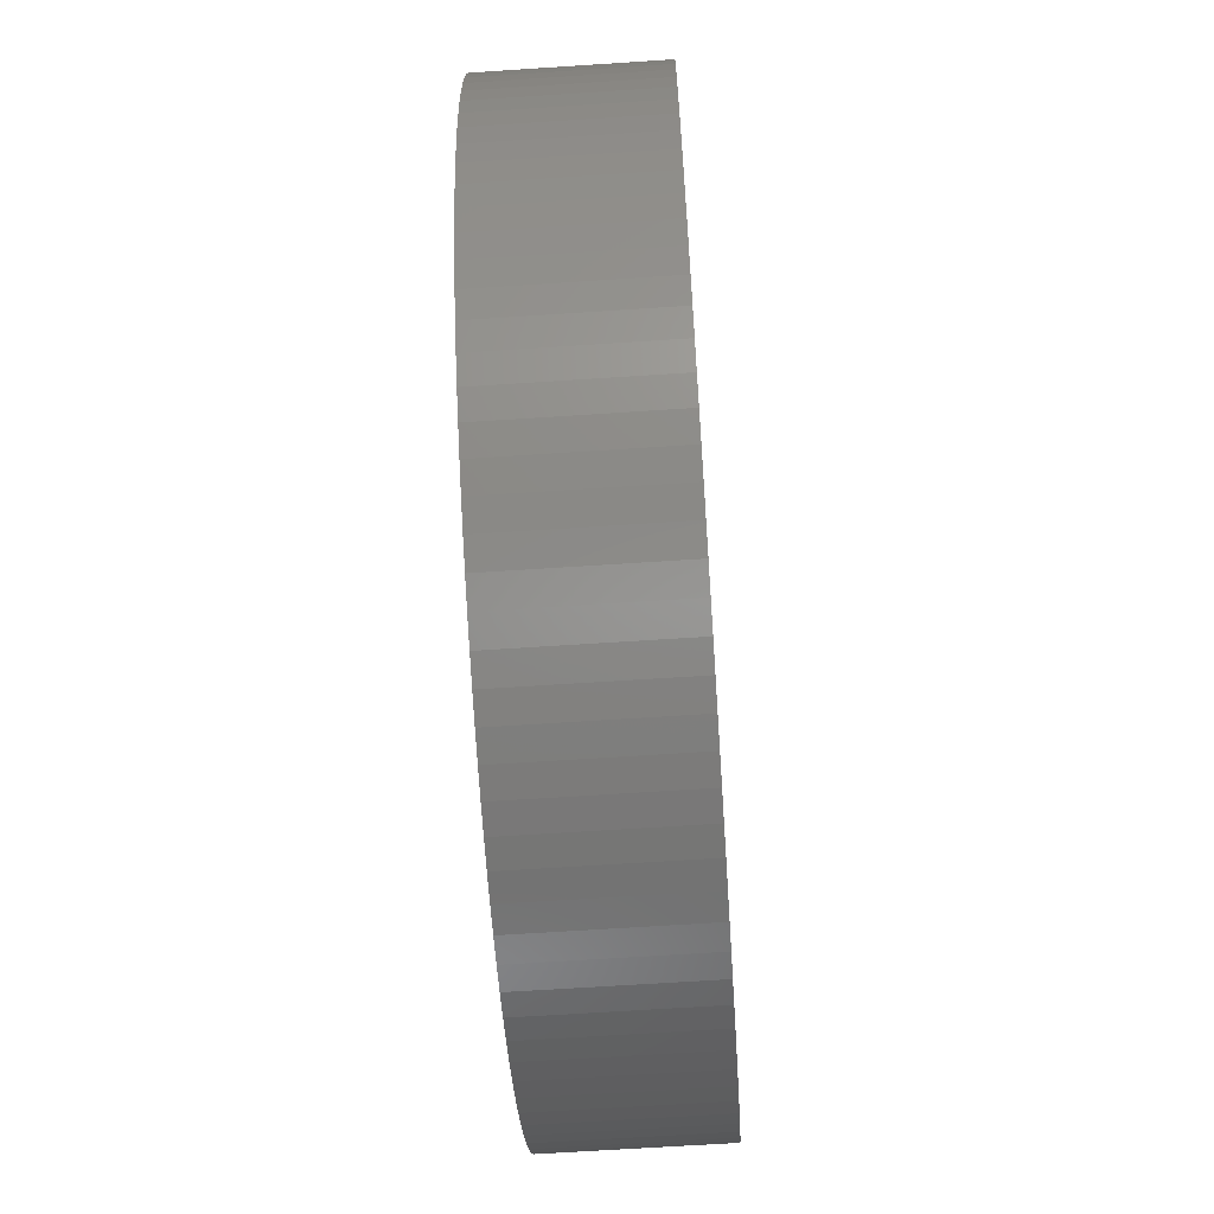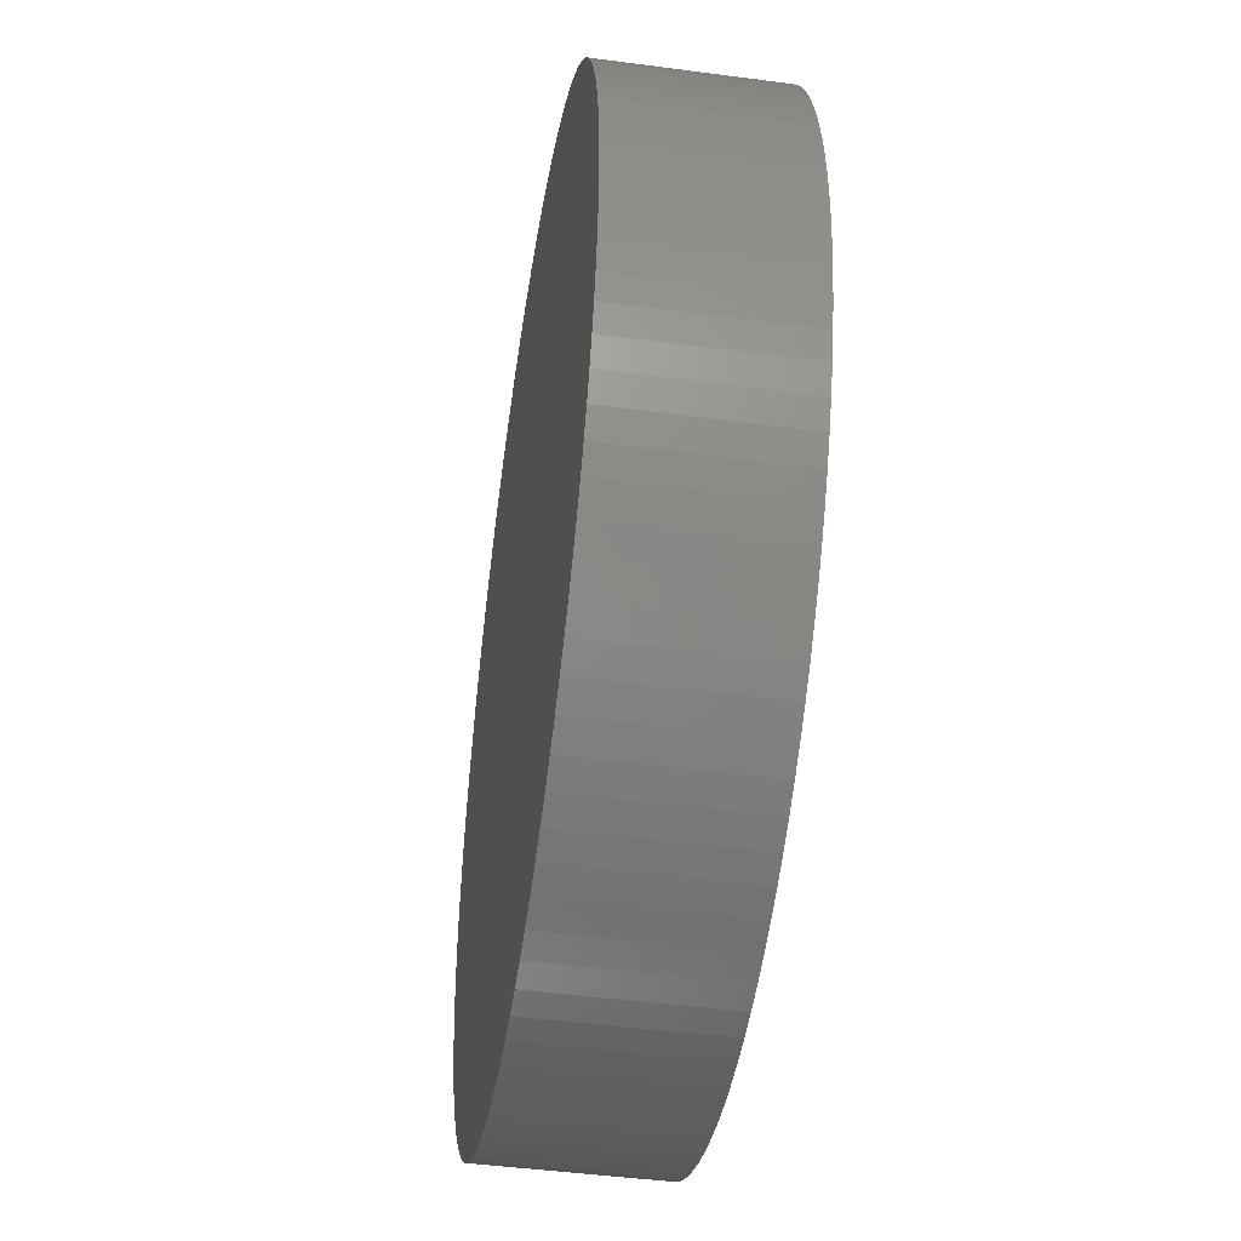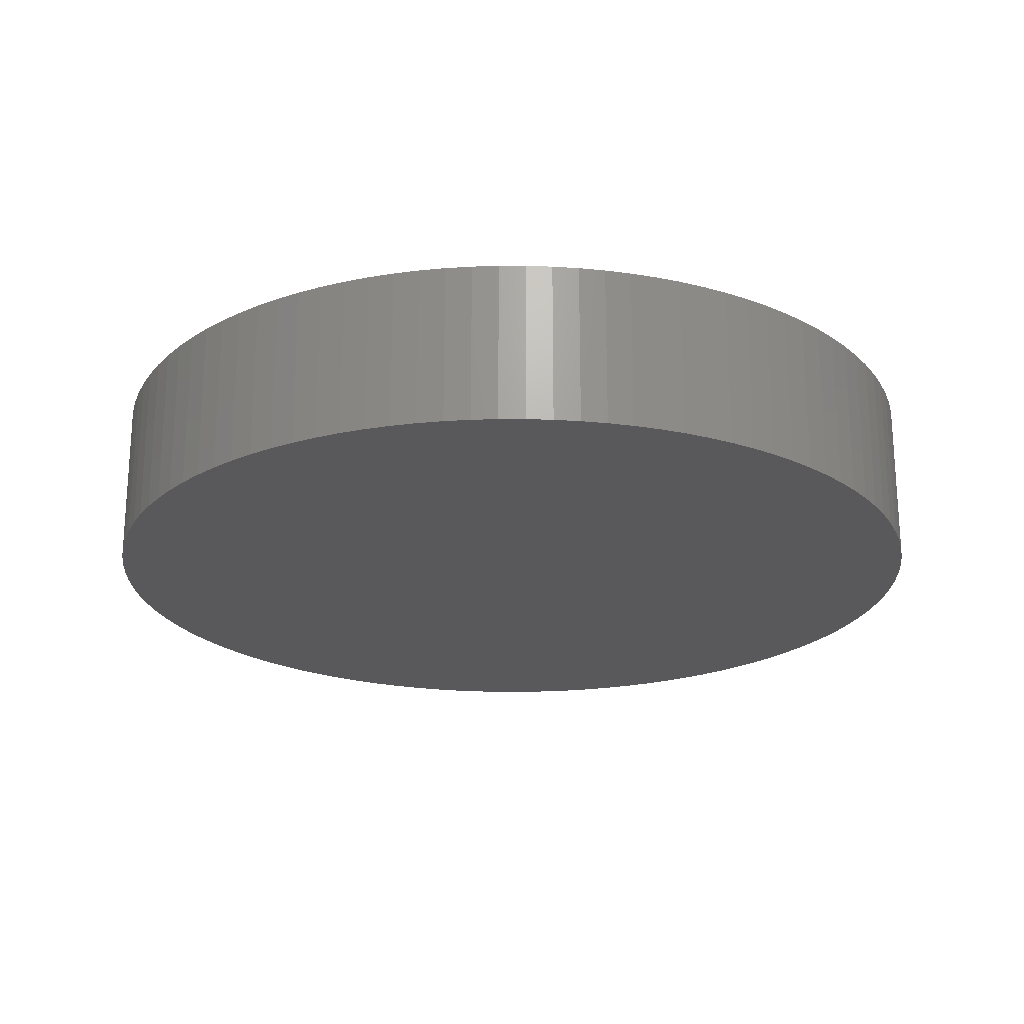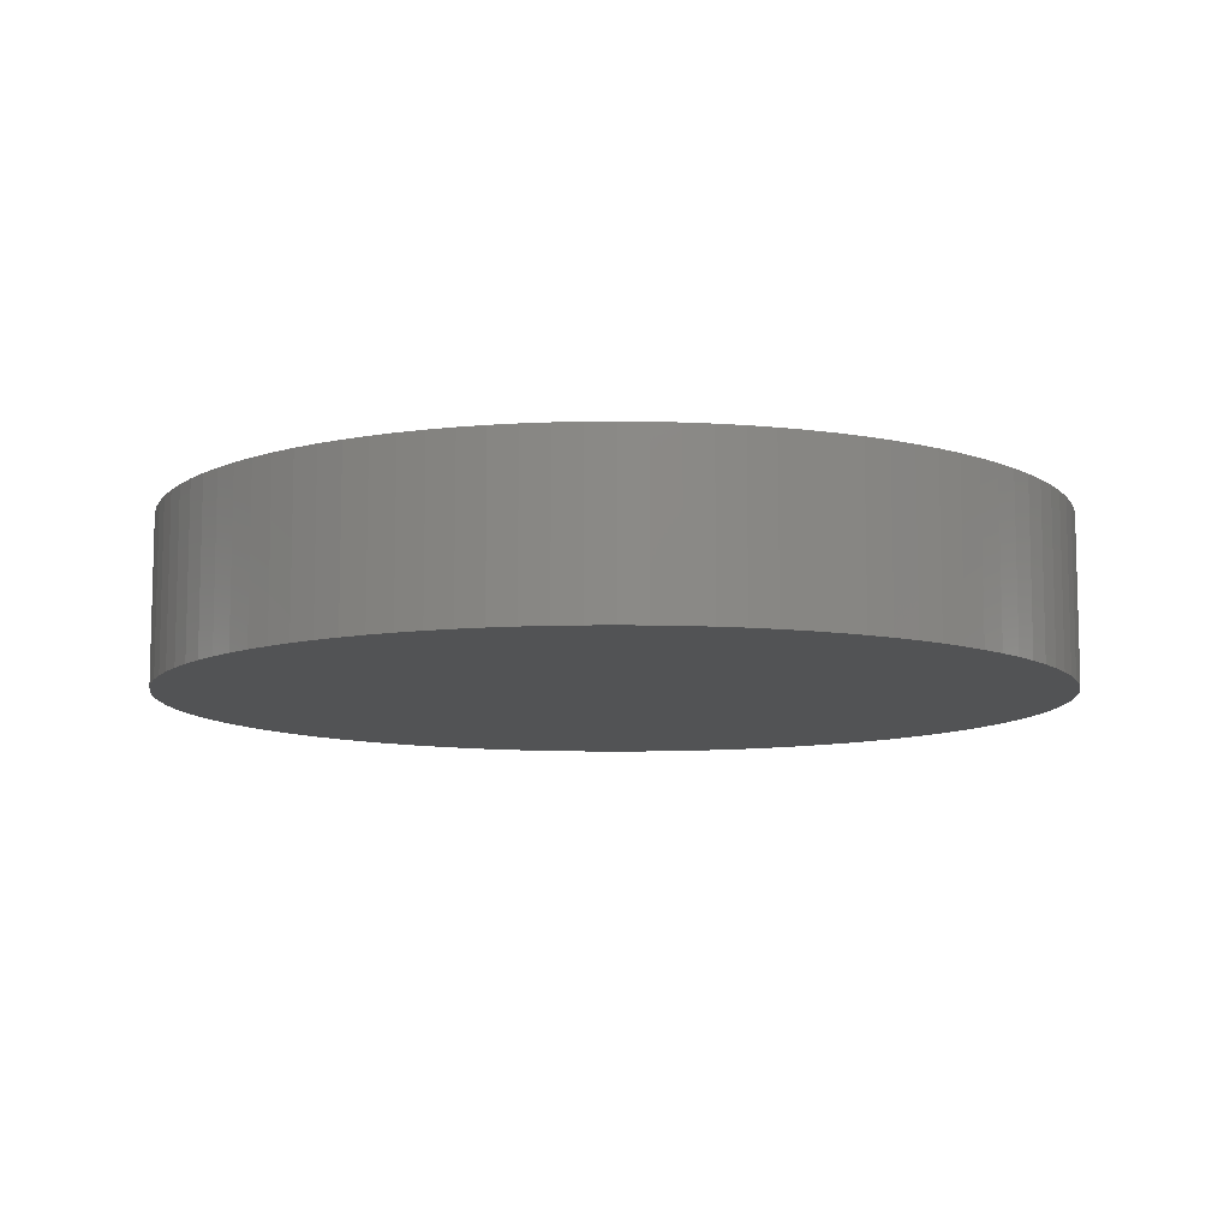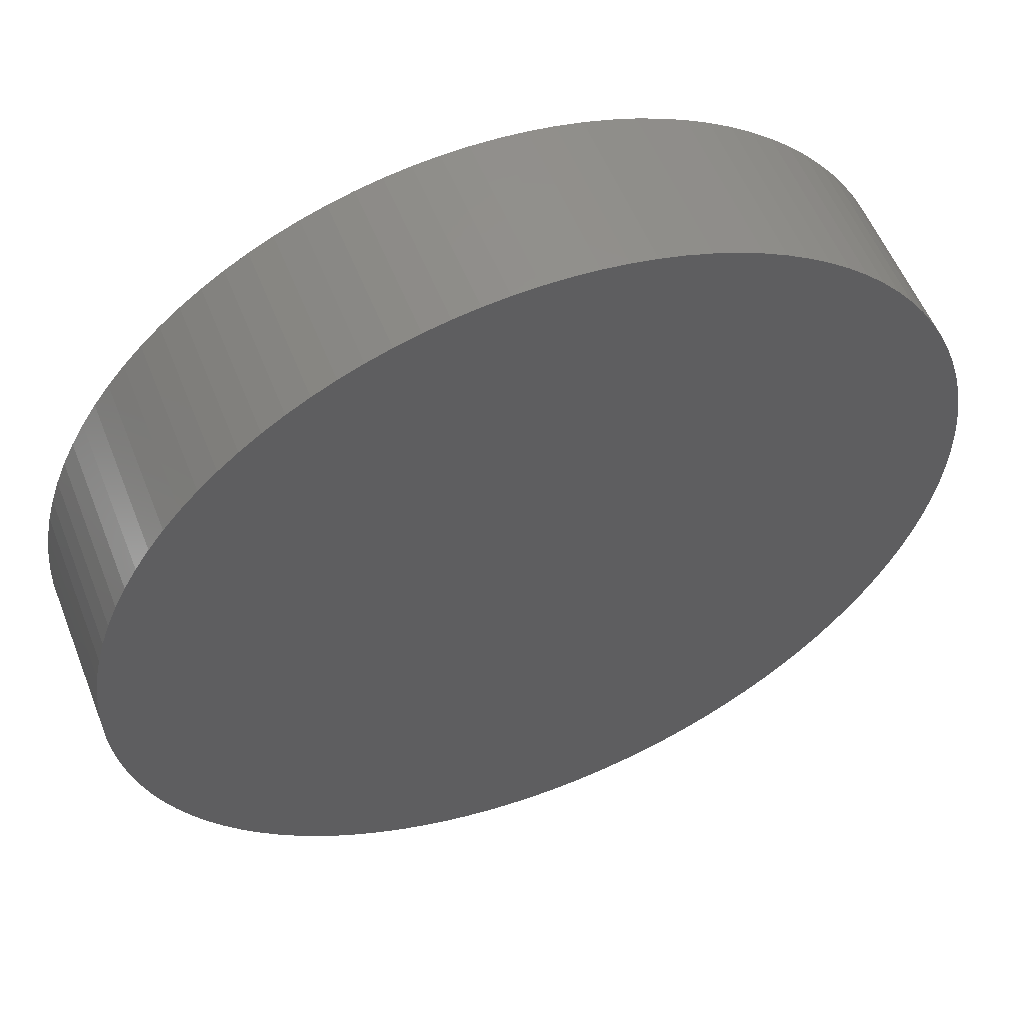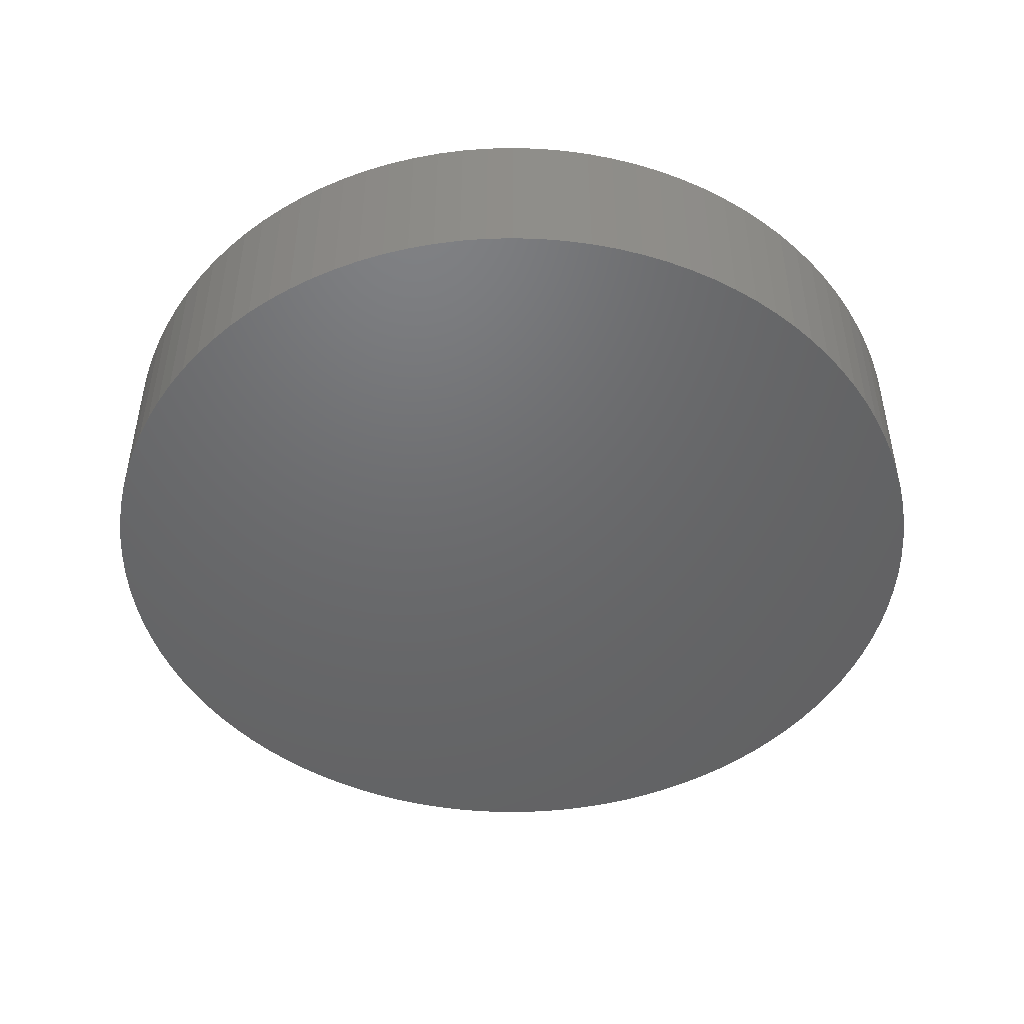
<metadata>
{"format":"stl","ext":"stl","renderer":"f3d","projection":"perspective","resolution":1024,"background":"white","views":[{"elev":-65.4,"azim":93.8,"up":"+Z"},{"elev":-45.8,"azim":81.3,"up":"+Z"},{"elev":-22.0,"azim":-100.3,"up":"+Y"},{"elev":-9.6,"azim":-16.5,"up":"+Y"},{"elev":55.5,"azim":158.6,"up":"+Z"},{"elev":-47.9,"azim":79.6,"up":"+Y"}]}
</metadata>
<code>
# stl→obj: 210 verts, 416 faces
v 7.986 1.5 0.4784
v 8 -1.5 0
v 8 1.5 0
v 7.986 -1.5 -0.4784
v 7.986 1.5 -0.4784
v 7.943 -1.5 -0.9552
v 7.943 1.5 -0.9552
v 7.871 -1.5 -1.428
v 7.871 1.5 -1.428
v 7.772 -1.5 -1.897
v 7.772 1.5 -1.897
v 7.645 -1.5 -2.358
v 7.645 1.5 -2.358
v 7.49 -1.5 -2.811
v 7.49 1.5 -2.811
v 7.308 -1.5 -3.254
v 7.308 1.5 -3.254
v 7.101 -1.5 -3.685
v 7.101 1.5 -3.685
v 6.868 -1.5 -4.103
v 6.868 1.5 -4.103
v 6.61 -1.5 -4.507
v 6.61 1.5 -4.507
v 6.329 -1.5 -4.894
v 6.329 1.5 -4.894
v 6.025 -1.5 -5.264
v 6.025 1.5 -5.264
v 5.699 -1.5 -5.614
v 5.699 1.5 -5.614
v 5.353 -1.5 -5.945
v 5.353 1.5 -5.945
v 4.988 -1.5 -6.255
v 4.988 1.5 -6.255
v 4.605 -1.5 -6.542
v 4.605 1.5 -6.542
v 4.205 -1.5 -6.805
v 4.205 1.5 -6.805
v 3.791 -1.5 -7.045
v 3.791 1.5 -7.045
v 3.363 -1.5 -7.259
v 3.363 1.5 -7.259
v 2.923 -1.5 -7.447
v 2.923 1.5 -7.447
v 2.472 -1.5 -7.608
v 2.472 1.5 -7.608
v 2.013 -1.5 -7.743
v 2.013 1.5 -7.743
v 1.546 -1.5 -7.849
v 1.546 1.5 -7.849
v 1.074 -1.5 -7.928
v 1.074 1.5 -7.928
v 0.5978 -1.5 -7.978
v 0.5978 1.5 -7.978
v 0.1197 -1.5 -7.999
v 0.1197 1.5 -7.999
v -0.3589 -1.5 -7.992
v -0.3589 1.5 -7.992
v -0.8362 -1.5 -7.956
v -0.8362 1.5 -7.956
v -1.311 -1.5 -7.892
v -1.311 1.5 -7.892
v -1.78 -1.5 -7.799
v -1.78 1.5 -7.799
v -2.243 -1.5 -7.679
v -2.243 1.5 -7.679
v -2.699 -1.5 -7.531
v -2.699 1.5 -7.531
v -3.144 -1.5 -7.356
v -3.144 1.5 -7.356
v -3.579 -1.5 -7.155
v -3.579 1.5 -7.155
v -4 -1.5 -6.928
v -4 1.5 -6.928
v -4.407 -1.5 -6.677
v -4.407 1.5 -6.677
v -4.799 -1.5 -6.401
v -4.799 1.5 -6.401
v -5.173 -1.5 -6.103
v -5.173 1.5 -6.103
v -5.529 -1.5 -5.782
v -5.529 1.5 -5.782
v -5.864 -1.5 -5.441
v -5.864 1.5 -5.441
v -6.179 -1.5 -5.081
v -6.179 1.5 -5.081
v -6.472 -1.5 -4.702
v -6.472 1.5 -4.702
v -6.742 -1.5 -4.307
v -6.742 1.5 -4.307
v -6.987 -1.5 -3.896
v -6.987 1.5 -3.896
v -7.208 -1.5 -3.471
v -7.208 1.5 -3.471
v -7.402 -1.5 -3.034
v -7.402 1.5 -3.034
v -7.571 -1.5 -2.586
v -7.571 1.5 -2.586
v -7.712 -1.5 -2.128
v -7.712 1.5 -2.128
v -7.825 -1.5 -1.663
v -7.825 1.5 -1.663
v -7.911 -1.5 -1.192
v -7.911 1.5 -1.192
v -7.968 -1.5 -0.7171
v -7.968 1.5 -0.7171
v -7.996 -1.5 -0.2393
v -7.996 1.5 -0.2393
v -7.996 -1.5 0.2393
v -7.996 1.5 0.2393
v -7.968 -1.5 0.7171
v -7.968 1.5 0.7171
v -7.911 -1.5 1.192
v -7.911 1.5 1.192
v -7.825 -1.5 1.663
v -7.825 1.5 1.663
v -7.712 -1.5 2.128
v -7.712 1.5 2.128
v -7.571 -1.5 2.586
v -7.571 1.5 2.586
v -7.402 -1.5 3.034
v -7.402 1.5 3.034
v -7.208 -1.5 3.471
v -7.208 1.5 3.471
v -6.987 -1.5 3.896
v -6.987 1.5 3.896
v -6.742 -1.5 4.307
v -6.742 1.5 4.307
v -6.472 -1.5 4.702
v -6.472 1.5 4.702
v -6.179 -1.5 5.081
v -6.179 1.5 5.081
v -5.864 -1.5 5.441
v -5.864 1.5 5.441
v -5.529 -1.5 5.782
v -5.529 1.5 5.782
v -5.173 -1.5 6.103
v -5.173 1.5 6.103
v -4.799 -1.5 6.401
v -4.799 1.5 6.401
v -4.407 -1.5 6.677
v -4.407 1.5 6.677
v -4 -1.5 6.928
v -4 1.5 6.928
v -3.579 -1.5 7.155
v -3.579 1.5 7.155
v -3.144 -1.5 7.356
v -3.144 1.5 7.356
v -2.699 -1.5 7.531
v -2.699 1.5 7.531
v -2.243 -1.5 7.679
v -2.243 1.5 7.679
v -1.78 -1.5 7.799
v -1.78 1.5 7.799
v -1.311 -1.5 7.892
v -1.311 1.5 7.892
v -0.8362 -1.5 7.956
v -0.8362 1.5 7.956
v -0.3589 -1.5 7.992
v -0.3589 1.5 7.992
v 0.1197 -1.5 7.999
v 0.1197 1.5 7.999
v 0.5978 -1.5 7.978
v 0.5978 1.5 7.978
v 1.074 -1.5 7.928
v 1.074 1.5 7.928
v 1.546 -1.5 7.849
v 1.546 1.5 7.849
v 2.013 -1.5 7.743
v 2.013 1.5 7.743
v 2.472 -1.5 7.608
v 2.472 1.5 7.608
v 2.923 -1.5 7.447
v 2.923 1.5 7.447
v 3.363 -1.5 7.259
v 3.363 1.5 7.259
v 3.791 -1.5 7.045
v 3.791 1.5 7.045
v 4.205 -1.5 6.805
v 4.205 1.5 6.805
v 4.605 -1.5 6.542
v 4.605 1.5 6.542
v 4.988 -1.5 6.255
v 4.988 1.5 6.255
v 5.353 -1.5 5.945
v 5.353 1.5 5.945
v 5.699 -1.5 5.614
v 5.699 1.5 5.614
v 6.025 -1.5 5.264
v 6.025 1.5 5.264
v 6.329 -1.5 4.894
v 6.329 1.5 4.894
v 6.61 -1.5 4.507
v 6.61 1.5 4.507
v 6.868 -1.5 4.103
v 6.868 1.5 4.103
v 7.101 -1.5 3.685
v 7.101 1.5 3.685
v 7.308 -1.5 3.254
v 7.308 1.5 3.254
v 7.49 -1.5 2.811
v 7.49 1.5 2.811
v 7.645 -1.5 2.358
v 7.645 1.5 2.358
v 7.772 -1.5 1.897
v 7.772 1.5 1.897
v 7.871 -1.5 1.428
v 7.871 1.5 1.428
v 7.943 -1.5 0.9552
v 7.943 1.5 0.9552
v 7.986 -1.5 0.4784
f 1 2 3
f 3 2 4
f 3 4 5
f 5 4 6
f 5 6 7
f 7 6 8
f 7 8 9
f 9 8 10
f 9 10 11
f 11 10 12
f 11 12 13
f 13 12 14
f 13 14 15
f 15 14 16
f 15 16 17
f 17 16 18
f 17 18 19
f 19 18 20
f 19 20 21
f 21 20 22
f 21 22 23
f 23 22 24
f 23 24 25
f 25 24 26
f 25 26 27
f 27 26 28
f 27 28 29
f 29 28 30
f 29 30 31
f 31 30 32
f 31 32 33
f 33 32 34
f 33 34 35
f 35 34 36
f 35 36 37
f 37 36 38
f 37 38 39
f 39 38 40
f 39 40 41
f 41 40 42
f 41 42 43
f 43 42 44
f 43 44 45
f 45 44 46
f 45 46 47
f 47 46 48
f 47 48 49
f 49 48 50
f 49 50 51
f 51 50 52
f 51 52 53
f 53 52 54
f 53 54 55
f 55 54 56
f 55 56 57
f 57 56 58
f 57 58 59
f 59 58 60
f 59 60 61
f 61 60 62
f 61 62 63
f 63 62 64
f 63 64 65
f 65 64 66
f 65 66 67
f 67 66 68
f 67 68 69
f 69 68 70
f 69 70 71
f 71 70 72
f 71 72 73
f 73 72 74
f 73 74 75
f 75 74 76
f 75 76 77
f 77 76 78
f 77 78 79
f 79 78 80
f 79 80 81
f 81 80 82
f 81 82 83
f 83 82 84
f 83 84 85
f 85 84 86
f 85 86 87
f 87 86 88
f 87 88 89
f 89 88 90
f 89 90 91
f 91 90 92
f 91 92 93
f 93 92 94
f 93 94 95
f 95 94 96
f 95 96 97
f 97 96 98
f 97 98 99
f 99 98 100
f 99 100 101
f 101 100 102
f 101 102 103
f 103 102 104
f 103 104 105
f 105 104 106
f 105 106 107
f 107 106 108
f 107 108 109
f 109 108 110
f 109 110 111
f 111 110 112
f 111 112 113
f 113 112 114
f 113 114 115
f 115 114 116
f 115 116 117
f 117 116 118
f 117 118 119
f 119 118 120
f 119 120 121
f 121 120 122
f 121 122 123
f 123 122 124
f 123 124 125
f 125 124 126
f 125 126 127
f 127 126 128
f 127 128 129
f 129 128 130
f 129 130 131
f 131 130 132
f 131 132 133
f 133 132 134
f 133 134 135
f 135 134 136
f 135 136 137
f 137 136 138
f 137 138 139
f 139 138 140
f 139 140 141
f 141 140 142
f 141 142 143
f 143 142 144
f 143 144 145
f 145 144 146
f 145 146 147
f 147 146 148
f 147 148 149
f 149 148 150
f 149 150 151
f 151 150 152
f 151 152 153
f 153 152 154
f 153 154 155
f 155 154 156
f 155 156 157
f 157 156 158
f 157 158 159
f 159 158 160
f 159 160 161
f 161 160 162
f 161 162 163
f 163 162 164
f 163 164 165
f 165 164 166
f 165 166 167
f 167 166 168
f 167 168 169
f 169 168 170
f 169 170 171
f 171 170 172
f 171 172 173
f 173 172 174
f 173 174 175
f 175 174 176
f 175 176 177
f 177 176 178
f 177 178 179
f 179 178 180
f 179 180 181
f 181 180 182
f 181 182 183
f 183 182 184
f 183 184 185
f 185 184 186
f 185 186 187
f 187 186 188
f 187 188 189
f 189 188 190
f 189 190 191
f 191 190 192
f 191 192 193
f 193 192 194
f 193 194 195
f 195 194 196
f 195 196 197
f 197 196 198
f 197 198 199
f 199 198 200
f 199 200 201
f 201 200 202
f 201 202 203
f 203 202 204
f 203 204 205
f 205 204 206
f 205 206 207
f 207 206 208
f 207 208 209
f 209 208 210
f 209 210 1
f 1 210 2
f 2 210 4
f 4 210 6
f 6 210 208
f 6 208 8
f 8 208 206
f 8 206 10
f 10 206 204
f 10 204 12
f 12 204 202
f 12 202 14
f 14 202 200
f 14 200 16
f 16 200 198
f 16 198 18
f 18 198 196
f 18 196 20
f 20 196 194
f 20 194 22
f 22 194 192
f 22 192 24
f 24 192 190
f 24 190 26
f 26 190 188
f 26 188 28
f 28 188 186
f 28 186 30
f 30 186 184
f 30 184 32
f 32 184 182
f 32 182 34
f 34 182 180
f 34 180 36
f 36 180 178
f 36 178 38
f 38 178 176
f 38 176 40
f 40 176 174
f 40 174 42
f 42 174 172
f 42 172 44
f 44 172 170
f 44 170 46
f 46 170 168
f 46 168 48
f 48 168 166
f 48 166 50
f 50 166 164
f 50 164 52
f 52 164 162
f 52 162 54
f 54 162 160
f 54 160 56
f 56 160 158
f 56 158 58
f 58 158 156
f 58 156 60
f 60 156 154
f 60 154 62
f 62 154 152
f 62 152 64
f 64 152 150
f 64 150 66
f 66 150 148
f 66 148 68
f 68 148 146
f 68 146 70
f 70 146 144
f 70 144 72
f 72 144 142
f 72 142 74
f 74 142 140
f 74 140 76
f 76 140 138
f 76 138 78
f 78 138 136
f 78 136 80
f 80 136 134
f 80 134 82
f 82 134 132
f 82 132 84
f 84 132 130
f 84 130 86
f 86 130 128
f 86 128 88
f 88 128 126
f 88 126 90
f 90 126 124
f 90 124 92
f 92 124 122
f 92 122 94
f 94 122 120
f 94 120 96
f 96 120 118
f 96 118 98
f 98 118 116
f 98 116 100
f 100 116 114
f 100 114 102
f 102 114 112
f 102 112 104
f 104 112 110
f 104 110 106
f 106 110 108
f 3 5 1
f 1 5 209
f 209 5 7
f 209 7 207
f 207 7 9
f 207 9 205
f 205 9 11
f 205 11 203
f 203 11 13
f 203 13 201
f 201 13 15
f 201 15 199
f 199 15 17
f 199 17 197
f 197 17 19
f 197 19 195
f 195 19 21
f 195 21 193
f 193 21 23
f 193 23 191
f 191 23 25
f 191 25 189
f 189 25 27
f 189 27 187
f 187 27 29
f 187 29 185
f 185 29 31
f 185 31 183
f 183 31 33
f 183 33 181
f 181 33 35
f 181 35 179
f 179 35 37
f 179 37 177
f 177 37 39
f 177 39 175
f 175 39 41
f 175 41 173
f 173 41 43
f 173 43 171
f 171 43 45
f 171 45 169
f 169 45 47
f 169 47 167
f 167 47 49
f 167 49 165
f 165 49 51
f 165 51 163
f 163 51 53
f 163 53 161
f 161 53 55
f 161 55 159
f 159 55 57
f 159 57 157
f 157 57 59
f 157 59 155
f 155 59 61
f 155 61 153
f 153 61 63
f 153 63 151
f 151 63 65
f 151 65 149
f 149 65 67
f 149 67 147
f 147 67 69
f 147 69 145
f 145 69 71
f 145 71 143
f 143 71 73
f 143 73 141
f 141 73 75
f 141 75 139
f 139 75 77
f 139 77 137
f 137 77 79
f 137 79 135
f 135 79 81
f 135 81 133
f 133 81 83
f 133 83 131
f 131 83 85
f 131 85 129
f 129 85 87
f 129 87 127
f 127 87 89
f 127 89 125
f 125 89 91
f 125 91 123
f 123 91 93
f 123 93 121
f 121 93 95
f 121 95 119
f 119 95 97
f 119 97 117
f 117 97 99
f 117 99 115
f 115 99 101
f 115 101 113
f 113 101 103
f 113 103 111
f 111 103 105
f 111 105 109
f 109 105 107

</code>
